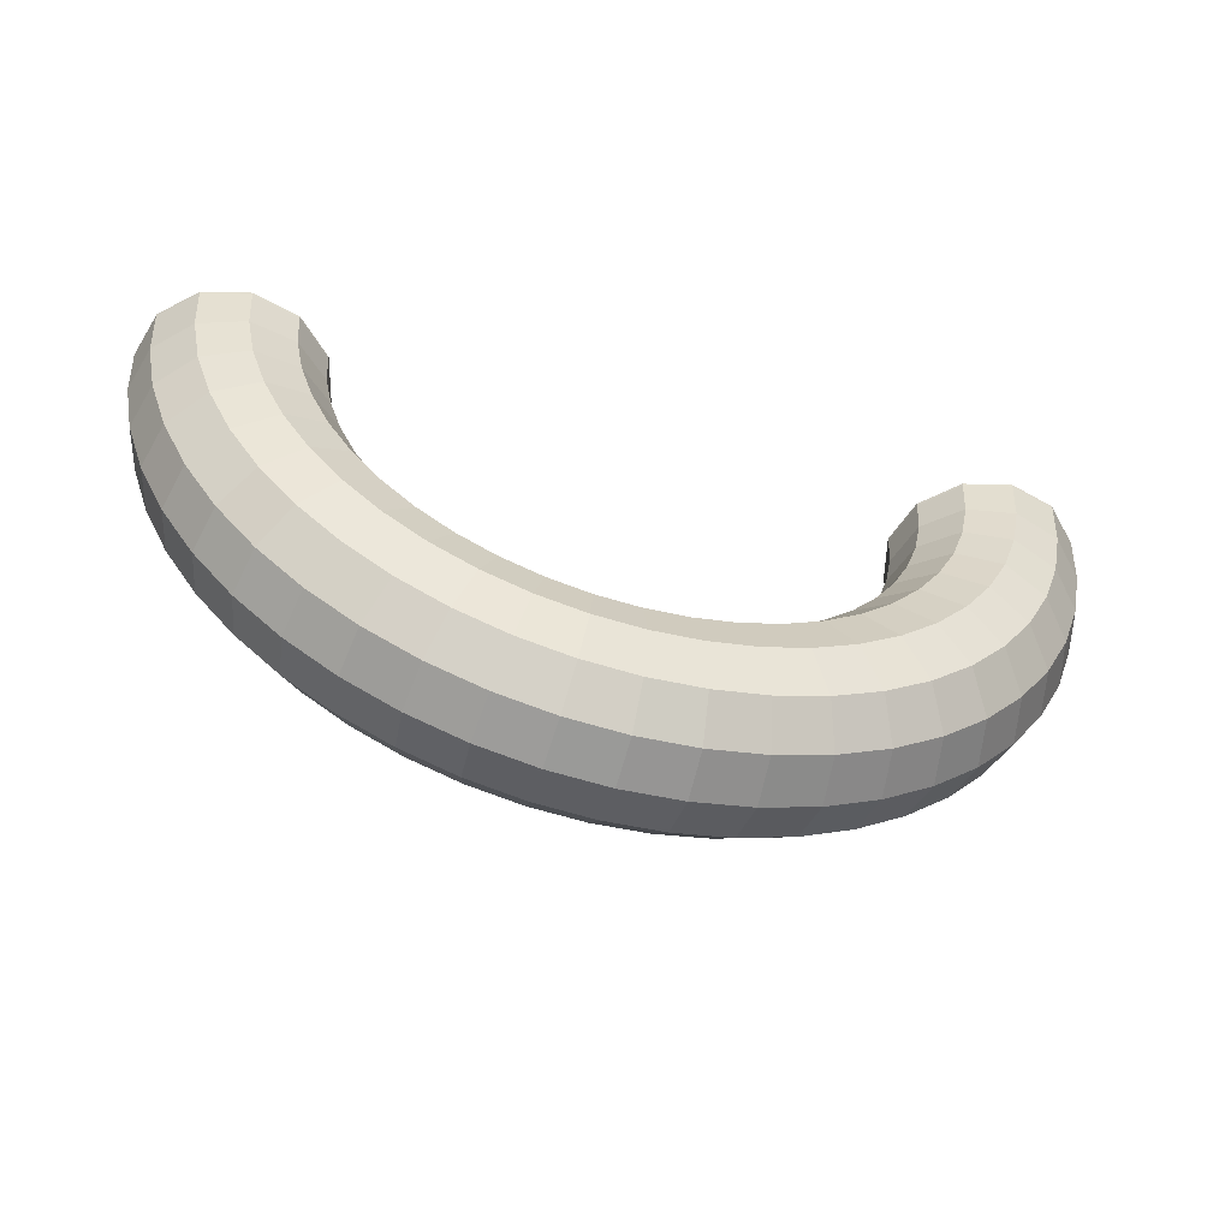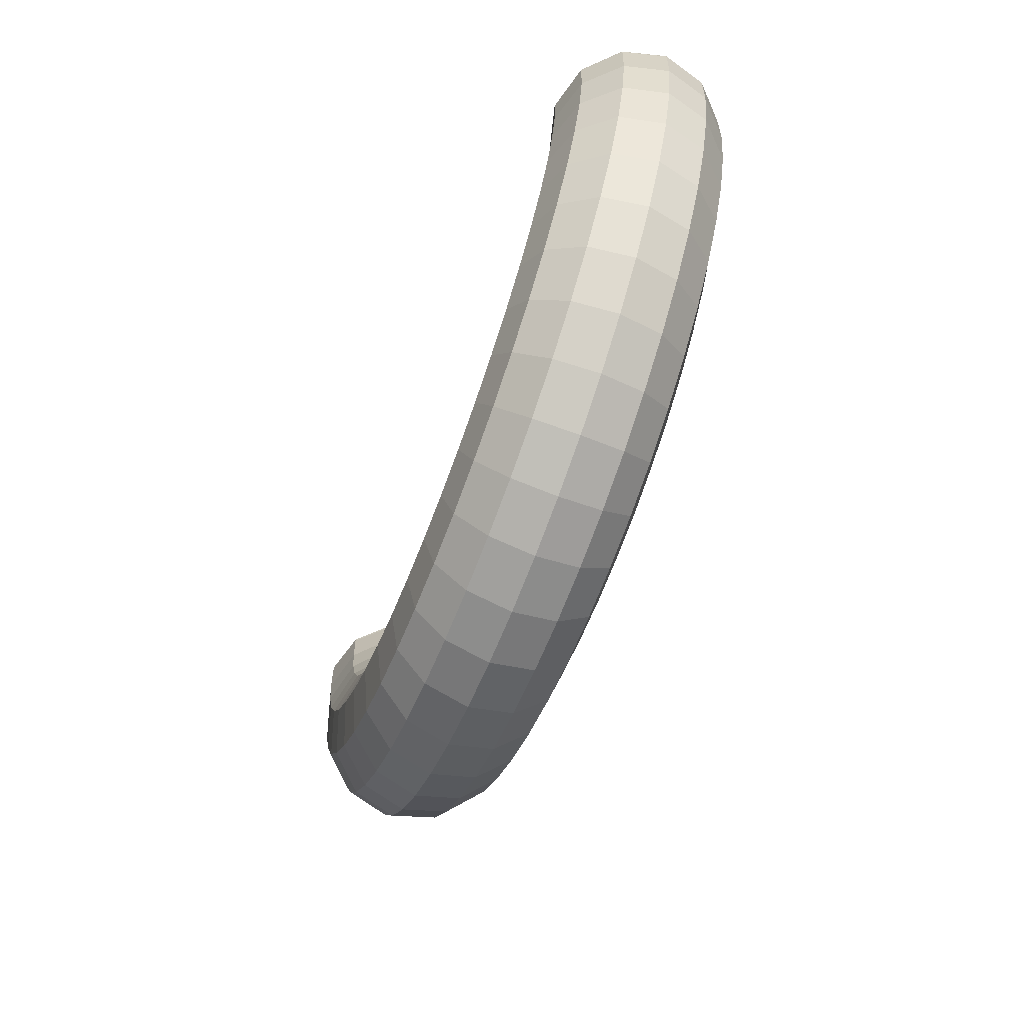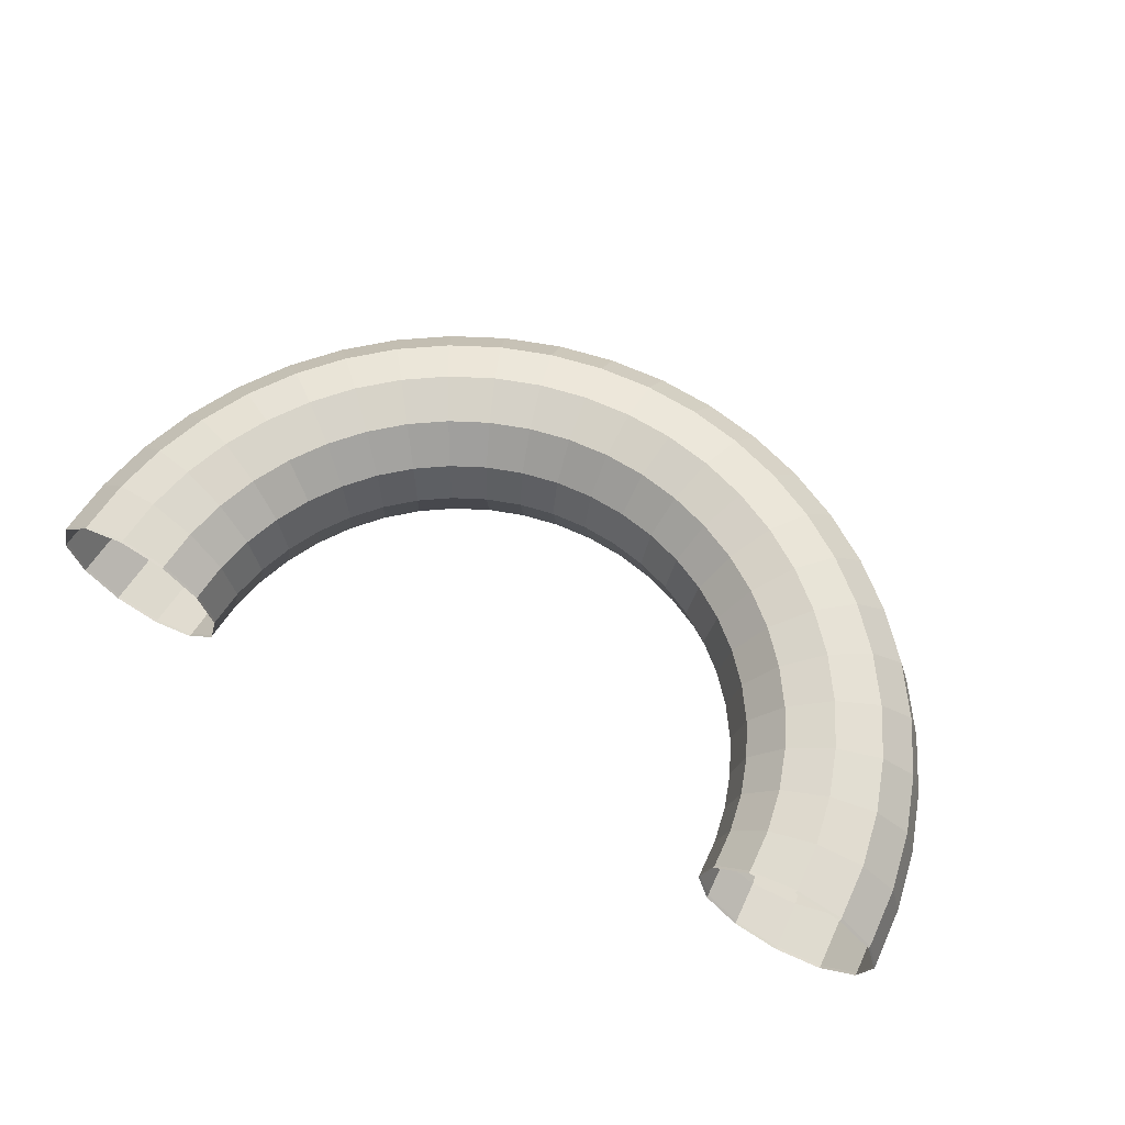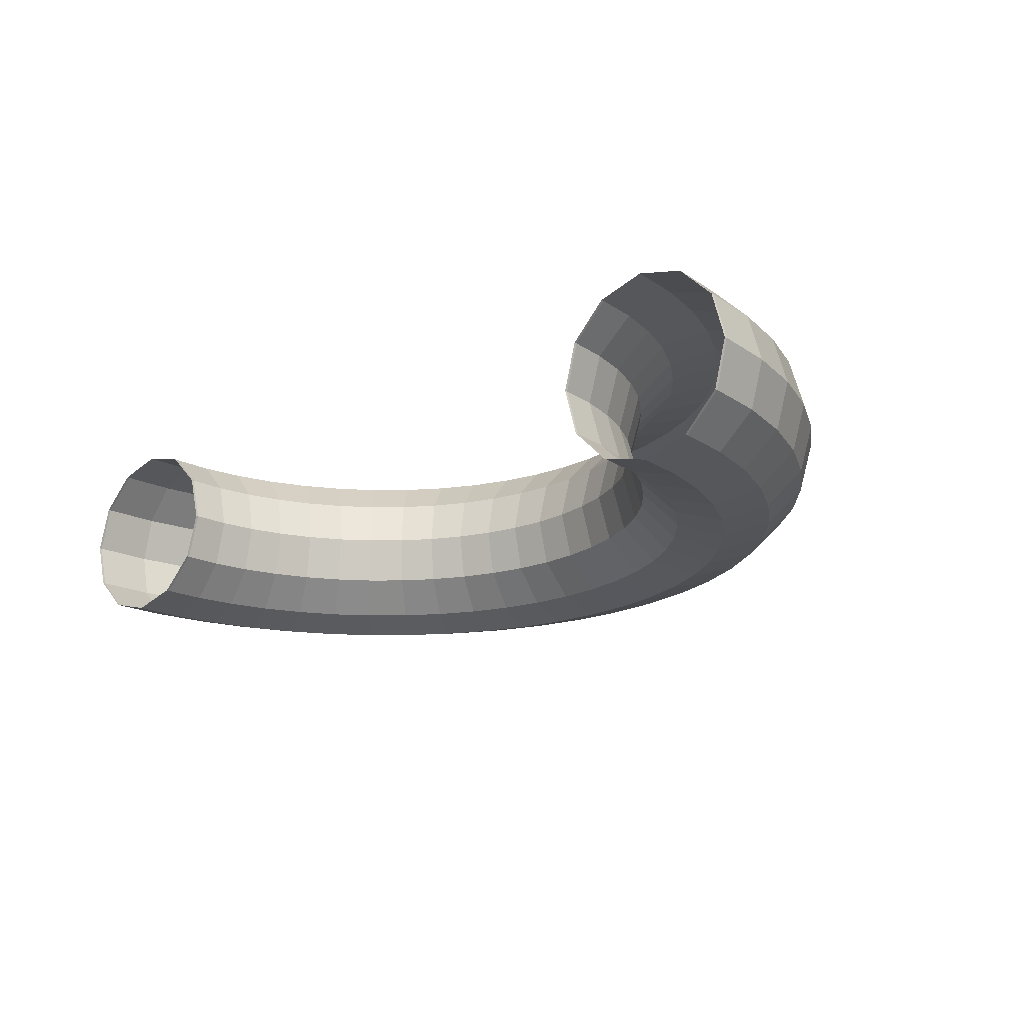
<metadata>
{"format":"obj","ext":"obj","renderer":"f3d","projection":"perspective","resolution":1024,"background":"white","views":[{"elev":-53.7,"azim":-16.3,"up":"+Z"},{"elev":-66.1,"azim":-111.0,"up":"+Z"},{"elev":63.2,"azim":28.9,"up":"+Y"},{"elev":-18.7,"azim":42.0,"up":"+Y"}]}
</metadata>
<code>
o Torus.001
v 2.168 1.089 -0.3037
v -0.9387 -2.018 -0.3037
v 1.865 -0.4645 -0.3111
v 1.831 -0.3395 -0.3111
v 1.74 -0.248 -0.3111
v 1.615 -0.2145 -0.3111
v 1.49 -0.248 -0.3111
v 1.398 -0.3395 -0.3111
v 1.365 -0.4645 -0.3111
v 1.398 -0.5895 -0.3111
v 1.49 -0.6811 -0.3111
v 1.615 -0.7145 -0.3111
v 1.74 -0.6811 -0.3111
v 1.831 -0.5895 -0.3111
v 1.854 -0.4645 -0.4742
v 1.821 -0.3395 -0.4698
v 1.73 -0.248 -0.4579
v 1.606 -0.2145 -0.4416
v 1.482 -0.248 -0.4253
v 1.392 -0.3395 -0.4133
v 1.358 -0.4645 -0.409
v 1.392 -0.5895 -0.4133
v 1.482 -0.6811 -0.4253
v 1.606 -0.7145 -0.4416
v 1.73 -0.6811 -0.4579
v 1.821 -0.5895 -0.4698
v 1.822 -0.4645 -0.6346
v 1.79 -0.3395 -0.6259
v 1.701 -0.248 -0.6022
v 1.581 -0.2145 -0.5699
v 1.46 -0.248 -0.5375
v 1.372 -0.3395 -0.5138
v 1.339 -0.4645 -0.5052
v 1.372 -0.5895 -0.5138
v 1.46 -0.6811 -0.5375
v 1.581 -0.7145 -0.5699
v 1.701 -0.6811 -0.6022
v 1.79 -0.5895 -0.6259
v 1.77 -0.4645 -0.7894
v 1.739 -0.3395 -0.7766
v 1.654 -0.248 -0.7416
v 1.539 -0.2145 -0.6937
v 1.423 -0.248 -0.6459
v 1.339 -0.3395 -0.6109
v 1.308 -0.4645 -0.5981
v 1.339 -0.5895 -0.6109
v 1.423 -0.6811 -0.6459
v 1.539 -0.7145 -0.6937
v 1.654 -0.6811 -0.7416
v 1.739 -0.5895 -0.7766
v 1.697 -0.4645 -0.9361
v 1.668 -0.3395 -0.9193
v 1.589 -0.248 -0.8736
v 1.481 -0.2145 -0.8111
v 1.373 -0.248 -0.7486
v 1.293 -0.3395 -0.7028
v 1.264 -0.4645 -0.6861
v 1.293 -0.5895 -0.7028
v 1.373 -0.6811 -0.7486
v 1.481 -0.7145 -0.8111
v 1.589 -0.6811 -0.8736
v 1.668 -0.5895 -0.9193
v 1.606 -0.4645 -1.072
v 1.58 -0.3395 -1.052
v 1.507 -0.248 -0.9959
v 1.408 -0.2145 -0.9198
v 1.309 -0.248 -0.8437
v 1.236 -0.3395 -0.788
v 1.21 -0.4645 -0.7676
v 1.236 -0.5895 -0.788
v 1.309 -0.6811 -0.8437
v 1.408 -0.7145 -0.9198
v 1.507 -0.6811 -0.9959
v 1.58 -0.5895 -1.052
v 1.499 -0.4645 -1.195
v 1.475 -0.3395 -1.171
v 1.41 -0.248 -1.107
v 1.322 -0.2145 -1.018
v 1.233 -0.248 -0.9298
v 1.169 -0.3395 -0.8651
v 1.145 -0.4645 -0.8414
v 1.169 -0.5895 -0.8651
v 1.233 -0.6811 -0.9298
v 1.322 -0.7145 -1.018
v 1.41 -0.6811 -1.107
v 1.475 -0.5895 -1.171
v 1.376 -0.4645 -1.303
v 1.355 -0.3395 -1.276
v 1.3 -0.248 -1.204
v 1.223 -0.2145 -1.104
v 1.147 -0.248 -1.005
v 1.092 -0.3395 -0.9327
v 1.071 -0.4645 -0.9061
v 1.092 -0.5895 -0.9327
v 1.147 -0.6811 -1.005
v 1.223 -0.7145 -1.104
v 1.3 -0.6811 -1.204
v 1.355 -0.5895 -1.276
v 1.24 -0.4645 -1.394
v 1.223 -0.3395 -1.365
v 1.177 -0.248 -1.285
v 1.115 -0.2145 -1.177
v 1.052 -0.248 -1.069
v 1.006 -0.3395 -0.9896
v 0.9897 -0.4645 -0.9606
v 1.006 -0.5895 -0.9896
v 1.052 -0.6811 -1.069
v 1.115 -0.7145 -1.177
v 1.177 -0.6811 -1.285
v 1.223 -0.5895 -1.365
v 1.093 -0.4645 -1.466
v 1.08 -0.3395 -1.435
v 1.045 -0.248 -1.35
v 0.9974 -0.2145 -1.235
v 0.9496 -0.248 -1.119
v 0.9146 -0.3395 -1.035
v 0.9017 -0.4645 -1.004
v 0.9146 -0.5895 -1.035
v 0.9496 -0.6811 -1.119
v 0.9974 -0.7145 -1.235
v 1.045 -0.6811 -1.35
v 1.08 -0.5895 -1.435
v 0.9383 -0.4645 -1.518
v 0.9296 -0.3395 -1.486
v 0.9059 -0.248 -1.398
v 0.8736 -0.2145 -1.277
v 0.8412 -0.248 -1.156
v 0.8175 -0.3395 -1.068
v 0.8089 -0.4645 -1.036
v 0.8175 -0.5895 -1.068
v 0.8412 -0.6811 -1.156
v 0.8736 -0.7145 -1.277
v 0.9059 -0.6811 -1.398
v 0.9296 -0.5895 -1.486
v 0.7779 -0.4645 -1.55
v 0.7735 -0.3395 -1.517
v 0.7616 -0.248 -1.426
v 0.7453 -0.2145 -1.303
v 0.7289 -0.248 -1.179
v 0.717 -0.3395 -1.088
v 0.7126 -0.4645 -1.055
v 0.717 -0.5895 -1.088
v 0.7289 -0.6811 -1.179
v 0.7453 -0.7145 -1.303
v 0.7616 -0.6811 -1.426
v 0.7735 -0.5895 -1.517
v 0.6147 -0.4645 -1.561
v 0.6147 -0.3395 -1.528
v 0.6147 -0.248 -1.436
v 0.6147 -0.2145 -1.311
v 0.6147 -0.248 -1.186
v 0.6147 -0.3395 -1.095
v 0.6147 -0.4645 -1.061
v 0.6147 -0.5895 -1.095
v 0.6147 -0.6811 -1.186
v 0.6147 -0.7145 -1.311
v 0.6147 -0.6811 -1.436
v 0.6147 -0.5895 -1.528
v 0.4516 -0.4645 -1.55
v 0.456 -0.3395 -1.517
v 0.4679 -0.248 -1.426
v 0.4842 -0.2145 -1.303
v 0.5005 -0.248 -1.179
v 0.5125 -0.3395 -1.088
v 0.5168 -0.4645 -1.055
v 0.5125 -0.5895 -1.088
v 0.5005 -0.6811 -1.179
v 0.4842 -0.7145 -1.303
v 0.4679 -0.6811 -1.426
v 0.456 -0.5895 -1.517
v 0.2912 -0.4645 -1.518
v 0.2999 -0.3395 -1.486
v 0.3236 -0.248 -1.398
v 0.3559 -0.2145 -1.277
v 0.3883 -0.248 -1.156
v 0.412 -0.3395 -1.068
v 0.4206 -0.4645 -1.036
v 0.412 -0.5895 -1.068
v 0.3883 -0.6811 -1.156
v 0.3559 -0.7145 -1.277
v 0.3236 -0.6811 -1.398
v 0.2999 -0.5895 -1.486
v 0.1364 -0.4645 -1.466
v 0.1492 -0.3395 -1.435
v 0.1842 -0.248 -1.35
v 0.2321 -0.2145 -1.235
v 0.2799 -0.248 -1.119
v 0.3149 -0.3395 -1.035
v 0.3277 -0.4645 -1.004
v 0.3149 -0.5895 -1.035
v 0.2799 -0.6811 -1.119
v 0.2321 -0.7145 -1.235
v 0.1842 -0.6811 -1.35
v 0.1492 -0.5895 -1.435
v -0.01026 -0.4645 -1.394
v 0.006483 -0.3395 -1.365
v 0.05224 -0.248 -1.285
v 0.1147 -0.2145 -1.177
v 0.1772 -0.248 -1.069
v 0.223 -0.3395 -0.9896
v 0.2397 -0.4645 -0.9606
v 0.223 -0.5895 -0.9896
v 0.1772 -0.6811 -1.069
v 0.1147 -0.7145 -1.177
v 0.05224 -0.6811 -1.285
v 0.006483 -0.5895 -1.365
v -0.1462 -0.4645 -1.303
v -0.1258 -0.3395 -1.276
v -0.07012 -0.248 -1.204
v 0.005975 -0.2145 -1.104
v 0.08207 -0.248 -1.005
v 0.1378 -0.3395 -0.9327
v 0.1582 -0.4645 -0.9061
v 0.1378 -0.5895 -0.9327
v 0.08207 -0.6811 -1.005
v 0.005975 -0.7145 -1.104
v -0.07012 -0.6811 -1.204
v -0.1258 -0.5895 -1.276
v -0.2691 -0.4645 -1.195
v -0.2455 -0.3395 -1.171
v -0.1808 -0.248 -1.107
v -0.09237 -0.2145 -1.018
v -0.003982 -0.248 -0.9298
v 0.06072 -0.3395 -0.8651
v 0.08441 -0.4645 -0.8414
v 0.06072 -0.5895 -0.8651
v -0.003982 -0.6811 -0.9298
v -0.09237 -0.7145 -1.018
v -0.1808 -0.6811 -1.107
v -0.2455 -0.5895 -1.171
v -0.377 -0.4645 -1.072
v -0.3504 -0.3395 -1.052
v -0.2778 -0.248 -0.9959
v -0.1786 -0.2145 -0.9198
v -0.07945 -0.248 -0.8437
v -0.006851 -0.3395 -0.788
v 0.01972 -0.4645 -0.7676
v -0.006851 -0.5895 -0.788
v -0.07945 -0.6811 -0.8437
v -0.1786 -0.7145 -0.9198
v -0.2778 -0.6811 -0.9959
v -0.3504 -0.5895 -1.052
v -0.4678 -0.4645 -0.9361
v -0.4388 -0.3395 -0.9193
v -0.3595 -0.248 -0.8736
v -0.2513 -0.2145 -0.8111
v -0.143 -0.248 -0.7486
v -0.06379 -0.3395 -0.7028
v -0.03478 -0.4645 -0.6861
v -0.06379 -0.5895 -0.7028
v -0.143 -0.6811 -0.7486
v -0.2513 -0.7145 -0.8111
v -0.3595 -0.6811 -0.8736
v -0.4388 -0.5895 -0.9193
v -0.5401 -0.4645 -0.7894
v -0.5092 -0.3395 -0.7766
v -0.4246 -0.248 -0.7416
v -0.3091 -0.2145 -0.6937
v -0.1937 -0.248 -0.6459
v -0.1091 -0.3395 -0.6109
v -0.07817 -0.4645 -0.5981
v -0.1091 -0.5895 -0.6109
v -0.1937 -0.6811 -0.6459
v -0.3091 -0.7145 -0.6937
v -0.4246 -0.6811 -0.7416
v -0.5092 -0.5895 -0.7766
v -0.5927 -0.4645 -0.6346
v -0.5603 -0.3395 -0.6259
v -0.4719 -0.248 -0.6022
v -0.3512 -0.2145 -0.5699
v -0.2304 -0.248 -0.5375
v -0.1421 -0.3395 -0.5138
v -0.1097 -0.4645 -0.5052
v -0.1421 -0.5895 -0.5138
v -0.2304 -0.6811 -0.5375
v -0.3512 -0.7145 -0.5699
v -0.4719 -0.6811 -0.6022
v -0.5603 -0.5895 -0.6259
v -0.6246 -0.4645 -0.4742
v -0.5914 -0.3395 -0.4698
v -0.5006 -0.248 -0.4579
v -0.3767 -0.2145 -0.4416
v -0.2528 -0.248 -0.4253
v -0.1621 -0.3395 -0.4133
v -0.1288 -0.4645 -0.409
v -0.1621 -0.5895 -0.4133
v -0.2528 -0.6811 -0.4253
v -0.3767 -0.7145 -0.4416
v -0.5006 -0.6811 -0.4579
v -0.5914 -0.5895 -0.4698
v -0.6353 -0.4645 -0.3111
v -0.6018 -0.3395 -0.3111
v -0.5103 -0.248 -0.3111
v -0.3853 -0.2145 -0.3111
v -0.2603 -0.248 -0.3111
v -0.1688 -0.3395 -0.3111
v -0.1353 -0.4645 -0.3111
v -0.1688 -0.5895 -0.3111
v -0.2603 -0.6811 -0.3111
v -0.3853 -0.7145 -0.3111
v -0.5103 -0.6811 -0.3111
v -0.6018 -0.5895 -0.3111
v 1.864 -0.4645 -0.3037
v 1.831 -0.5895 -0.3037
v 1.831 -0.3395 -0.3037
v 1.739 -0.6811 -0.3037
v 1.739 -0.248 -0.3037
v 1.614 -0.2145 -0.3037
v 1.489 -0.248 -0.3037
v 1.489 -0.6811 -0.3037
v 1.614 -0.7145 -0.3037
v 1.398 -0.3395 -0.3037
v 1.364 -0.4645 -0.3037
v 1.398 -0.5895 -0.3037
v -0.2598 -0.248 -0.3037
v -0.1683 -0.3395 -0.3037
v -0.1348 -0.4645 -0.3037
v -0.1683 -0.5895 -0.3037
v -0.2598 -0.6811 -0.3037
v -0.3848 -0.2145 -0.3037
v -0.6013 -0.3395 -0.3037
v -0.5098 -0.248 -0.3037
v -0.6348 -0.4645 -0.3037
v -0.6013 -0.5895 -0.3037
v -0.5098 -0.6811 -0.3037
v -0.3848 -0.7145 -0.3037
f 3 15 16 4
f 4 16 17 5
f 5 17 18 6
f 6 18 19 7
f 7 19 20 8
f 8 20 21 9
f 9 21 22 10
f 10 22 23 11
f 11 23 24 12
f 12 24 25 13
f 13 25 26 14
f 3 14 26 15
f 15 27 28 16
f 16 28 29 17
f 17 29 30 18
f 18 30 31 19
f 19 31 32 20
f 20 32 33 21
f 21 33 34 22
f 22 34 35 23
f 23 35 36 24
f 24 36 37 25
f 25 37 38 26
f 26 38 27 15
f 27 39 40 28
f 28 40 41 29
f 29 41 42 30
f 30 42 43 31
f 31 43 44 32
f 32 44 45 33
f 33 45 46 34
f 34 46 47 35
f 35 47 48 36
f 36 48 49 37
f 37 49 50 38
f 38 50 39 27
f 39 51 52 40
f 40 52 53 41
f 41 53 54 42
f 42 54 55 43
f 43 55 56 44
f 44 56 57 45
f 45 57 58 46
f 46 58 59 47
f 47 59 60 48
f 48 60 61 49
f 49 61 62 50
f 50 62 51 39
f 51 63 64 52
f 52 64 65 53
f 53 65 66 54
f 54 66 67 55
f 55 67 68 56
f 56 68 69 57
f 57 69 70 58
f 58 70 71 59
f 59 71 72 60
f 60 72 73 61
f 61 73 74 62
f 62 74 63 51
f 63 75 76 64
f 64 76 77 65
f 65 77 78 66
f 66 78 79 67
f 67 79 80 68
f 68 80 81 69
f 69 81 82 70
f 70 82 83 71
f 71 83 84 72
f 72 84 85 73
f 73 85 86 74
f 74 86 75 63
f 75 87 88 76
f 76 88 89 77
f 77 89 90 78
f 78 90 91 79
f 79 91 92 80
f 80 92 93 81
f 81 93 94 82
f 82 94 95 83
f 83 95 96 84
f 84 96 97 85
f 85 97 98 86
f 86 98 87 75
f 87 99 100 88
f 88 100 101 89
f 89 101 102 90
f 90 102 103 91
f 91 103 104 92
f 92 104 105 93
f 93 105 106 94
f 94 106 107 95
f 95 107 108 96
f 96 108 109 97
f 97 109 110 98
f 98 110 99 87
f 99 111 112 100
f 100 112 113 101
f 101 113 114 102
f 102 114 115 103
f 103 115 116 104
f 104 116 117 105
f 105 117 118 106
f 106 118 119 107
f 107 119 120 108
f 108 120 121 109
f 109 121 122 110
f 110 122 111 99
f 111 123 124 112
f 112 124 125 113
f 113 125 126 114
f 114 126 127 115
f 115 127 128 116
f 116 128 129 117
f 117 129 130 118
f 118 130 131 119
f 119 131 132 120
f 120 132 133 121
f 121 133 134 122
f 122 134 123 111
f 123 135 136 124
f 124 136 137 125
f 125 137 138 126
f 126 138 139 127
f 127 139 140 128
f 128 140 141 129
f 129 141 142 130
f 130 142 143 131
f 131 143 144 132
f 132 144 145 133
f 133 145 146 134
f 134 146 135 123
f 135 147 148 136
f 136 148 149 137
f 137 149 150 138
f 138 150 151 139
f 139 151 152 140
f 140 152 153 141
f 141 153 154 142
f 142 154 155 143
f 143 155 156 144
f 144 156 157 145
f 145 157 158 146
f 146 158 147 135
f 147 159 160 148
f 148 160 161 149
f 149 161 162 150
f 150 162 163 151
f 151 163 164 152
f 152 164 165 153
f 153 165 166 154
f 154 166 167 155
f 155 167 168 156
f 156 168 169 157
f 157 169 170 158
f 158 170 159 147
f 159 171 172 160
f 160 172 173 161
f 161 173 174 162
f 162 174 175 163
f 163 175 176 164
f 164 176 177 165
f 165 177 178 166
f 166 178 179 167
f 167 179 180 168
f 168 180 181 169
f 169 181 182 170
f 170 182 171 159
f 171 183 184 172
f 172 184 185 173
f 173 185 186 174
f 174 186 187 175
f 175 187 188 176
f 176 188 189 177
f 177 189 190 178
f 178 190 191 179
f 179 191 192 180
f 180 192 193 181
f 181 193 194 182
f 182 194 183 171
f 183 195 196 184
f 184 196 197 185
f 185 197 198 186
f 186 198 199 187
f 187 199 200 188
f 188 200 201 189
f 189 201 202 190
f 190 202 203 191
f 191 203 204 192
f 192 204 205 193
f 193 205 206 194
f 194 206 195 183
f 195 207 208 196
f 196 208 209 197
f 197 209 210 198
f 198 210 211 199
f 199 211 212 200
f 200 212 213 201
f 201 213 214 202
f 202 214 215 203
f 203 215 216 204
f 204 216 217 205
f 205 217 218 206
f 206 218 207 195
f 207 219 220 208
f 208 220 221 209
f 209 221 222 210
f 210 222 223 211
f 211 223 224 212
f 212 224 225 213
f 213 225 226 214
f 214 226 227 215
f 215 227 228 216
f 216 228 229 217
f 217 229 230 218
f 218 230 219 207
f 219 231 232 220
f 220 232 233 221
f 221 233 234 222
f 222 234 235 223
f 223 235 236 224
f 224 236 237 225
f 225 237 238 226
f 226 238 239 227
f 227 239 240 228
f 228 240 241 229
f 229 241 242 230
f 230 242 231 219
f 231 243 244 232
f 232 244 245 233
f 233 245 246 234
f 234 246 247 235
f 235 247 248 236
f 236 248 249 237
f 237 249 250 238
f 238 250 251 239
f 239 251 252 240
f 240 252 253 241
f 241 253 254 242
f 242 254 243 231
f 243 255 256 244
f 244 256 257 245
f 245 257 258 246
f 246 258 259 247
f 247 259 260 248
f 248 260 261 249
f 249 261 262 250
f 250 262 263 251
f 251 263 264 252
f 252 264 265 253
f 253 265 266 254
f 254 266 255 243
f 255 267 268 256
f 256 268 269 257
f 257 269 270 258
f 258 270 271 259
f 259 271 272 260
f 260 272 273 261
f 261 273 274 262
f 262 274 275 263
f 263 275 276 264
f 264 276 277 265
f 265 277 278 266
f 266 278 267 255
f 267 279 280 268
f 268 280 281 269
f 269 281 282 270
f 270 282 283 271
f 271 283 284 272
f 272 284 285 273
f 273 285 286 274
f 274 286 287 275
f 275 287 288 276
f 276 288 289 277
f 277 289 290 278
f 278 290 279 267
f 279 291 292 280
f 280 292 293 281
f 281 293 294 282
f 282 294 295 283
f 283 295 296 284
f 284 296 297 285
f 285 297 298 286
f 286 298 299 287
f 287 299 300 288
f 288 300 301 289
f 289 301 302 290
f 290 302 291 279
f 291 323 321 292
f 292 321 322 293
f 293 322 320 294
f 294 320 315 295
f 295 315 316 296
f 296 316 317 297
f 297 317 318 298
f 298 318 319 299
f 299 319 326 300
f 300 326 325 301
f 301 325 324 302
f 302 324 323 291
f 309 308 6 7
f 306 311 12 13
f 303 304 14 3
f 310 314 10 11
f 307 305 4 5
f 311 310 11 12
f 308 307 5 6
f 313 312 8 9
f 304 306 13 14
f 312 309 7 8
f 314 313 9 10
f 305 303 3 4
l 323 2
l 317 313
l 303 1

</code>
